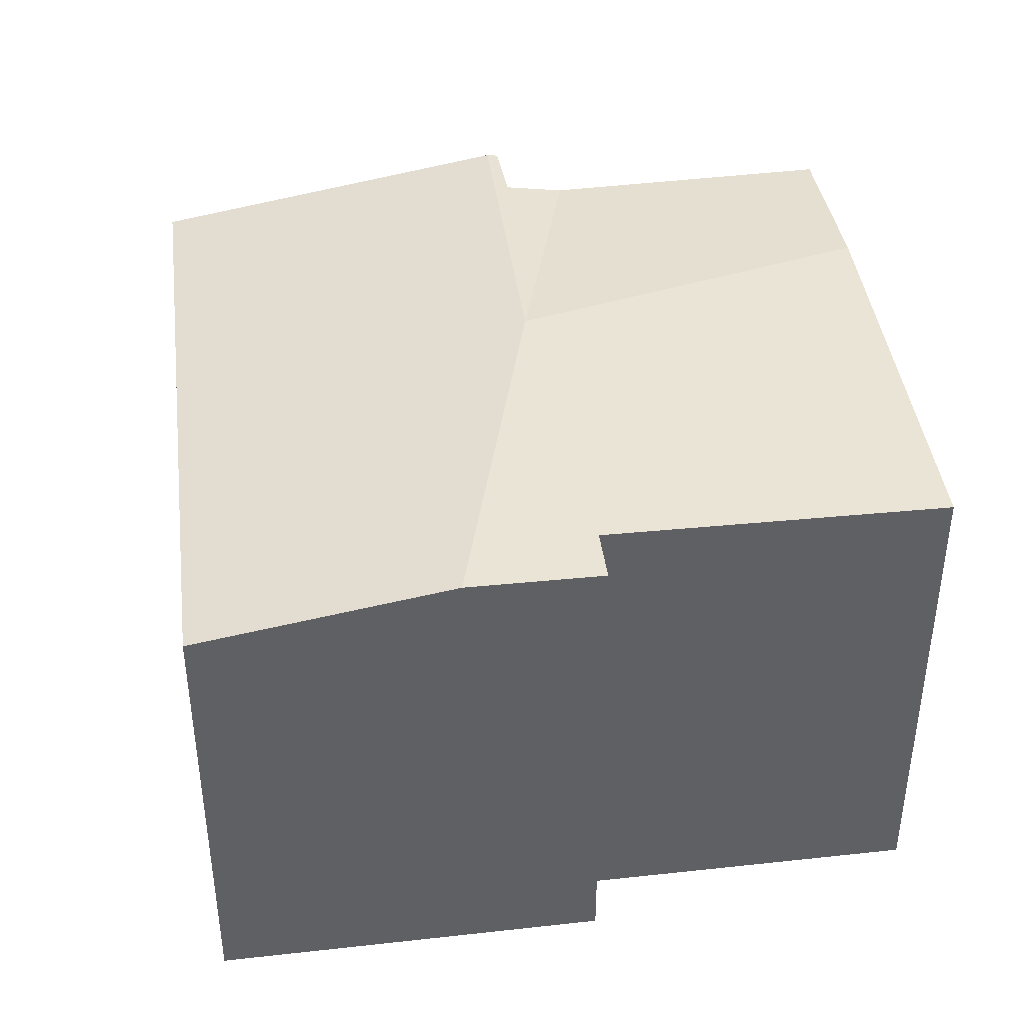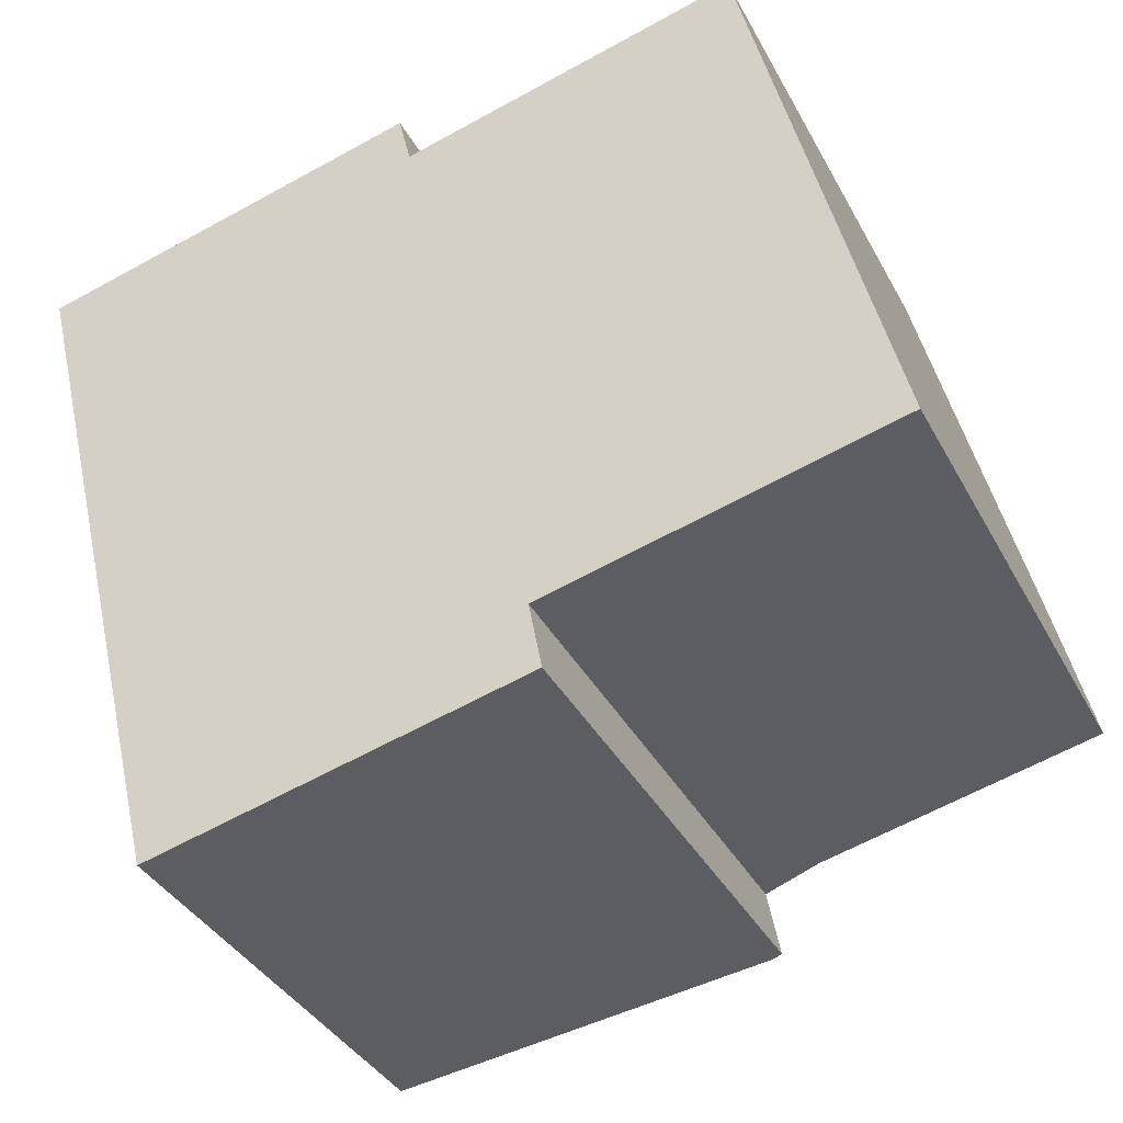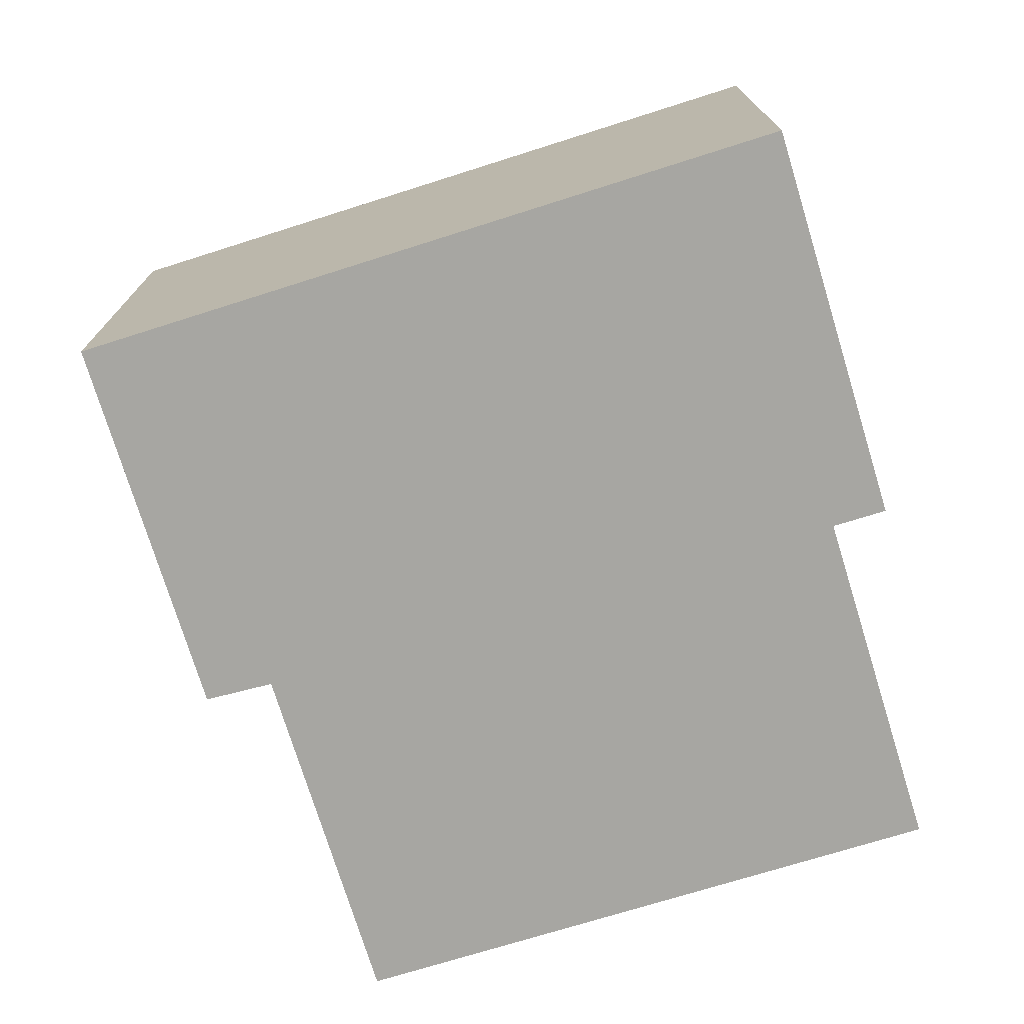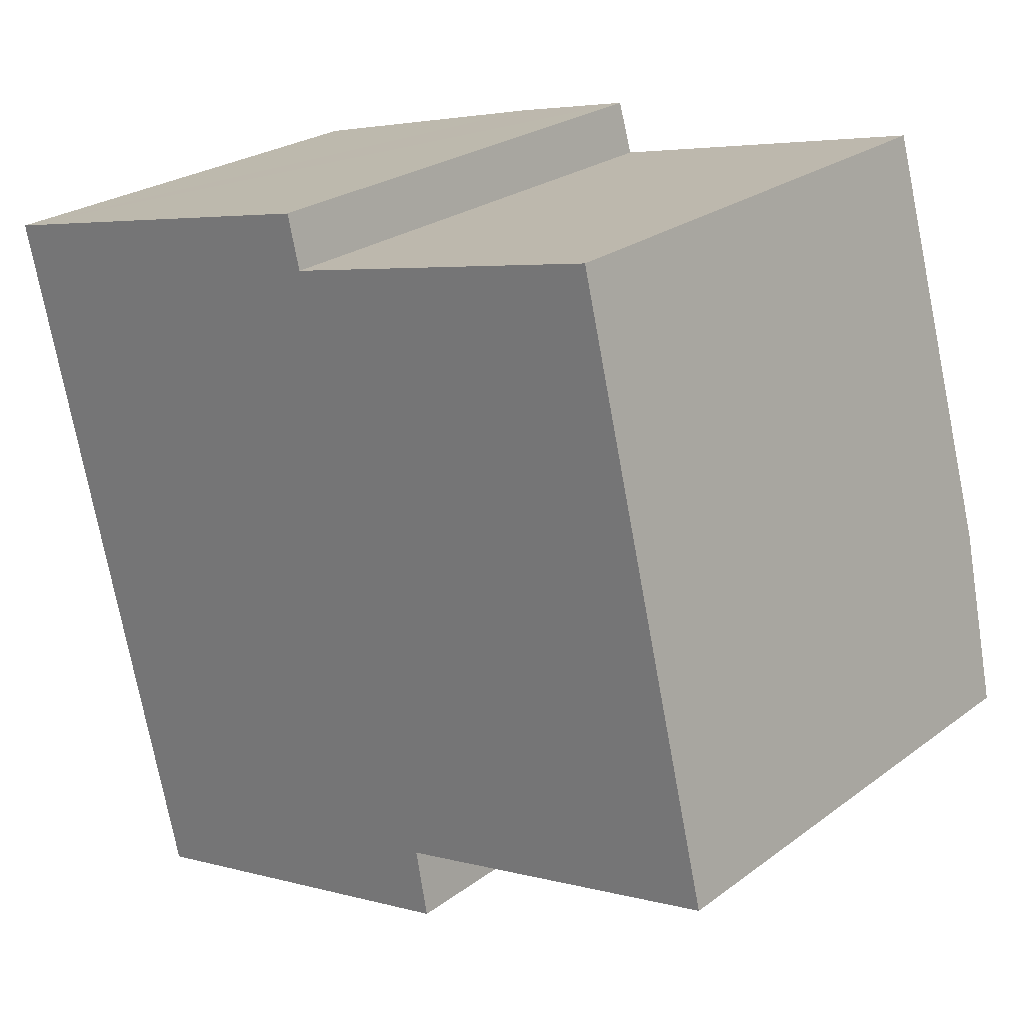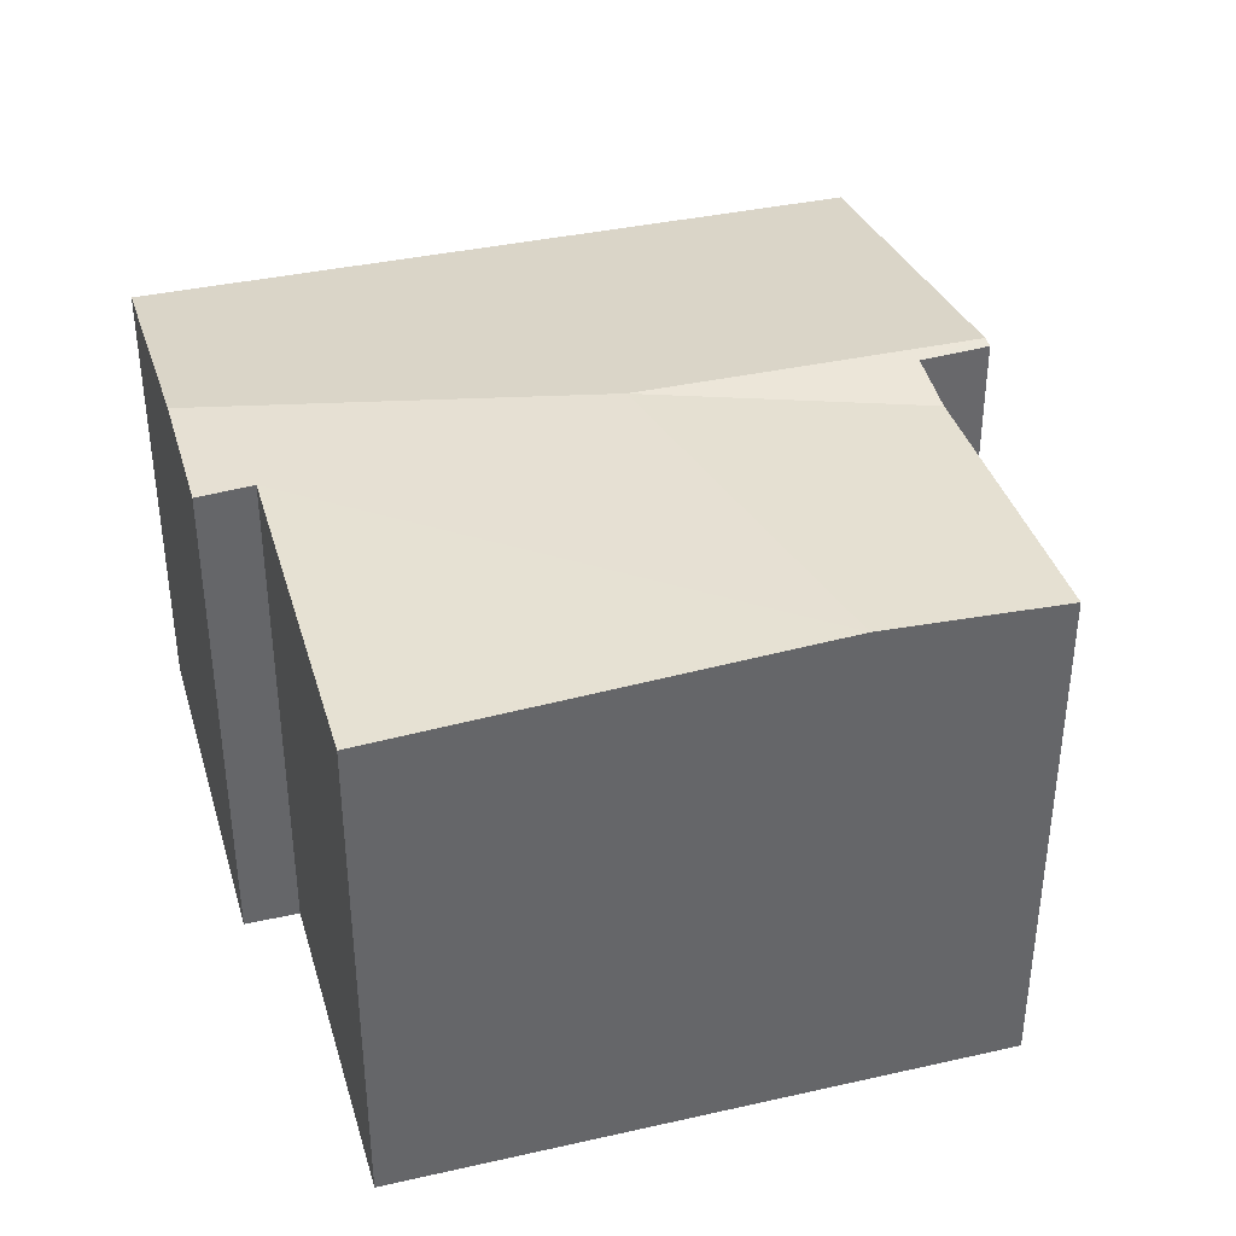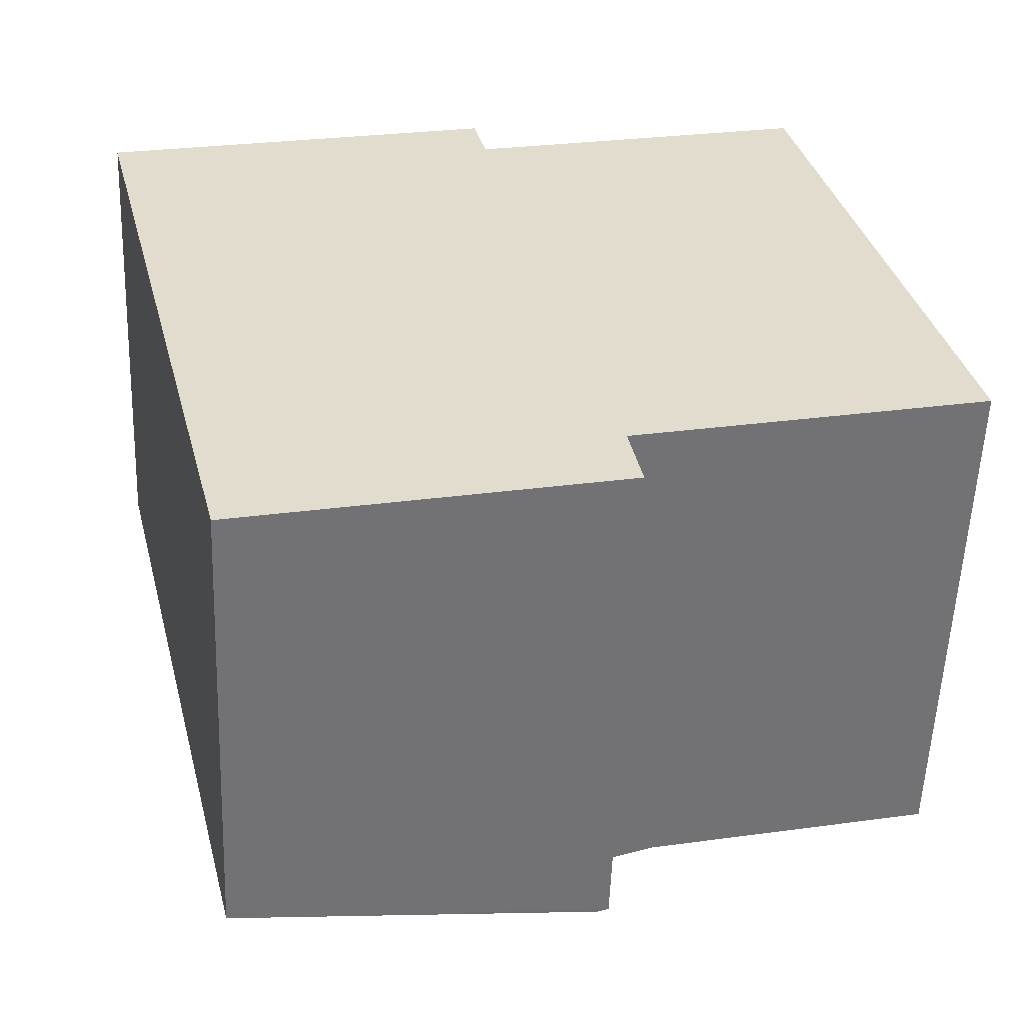
<metadata>
{"format":"obj","ext":"obj","renderer":"f3d","projection":"perspective","resolution":1024,"background":"white","views":[{"elev":40.5,"azim":-21.3,"up":"+Y"},{"elev":-37.5,"azim":25.5,"up":"+Z"},{"elev":-74.0,"azim":-86.4,"up":"+Y"},{"elev":24.9,"azim":40.1,"up":"+Z"},{"elev":38.4,"azim":60.5,"up":"+Y"},{"elev":-55.8,"azim":-2.2,"up":"+Z"}]}
</metadata>
<code>
v  4.582 2.849 -1.575
v  2.19 2.76 0.22
v  4.04 2.737 0.67
v  1.389 2.754 0.334
v  2.12 2.745 0.51
v  2.487 2.849 -1.575
v  3.245 2.784 -2.893
v  4.81 2.802 -2.52
v  2.92 2.836 -2.97
v  2.929 2.849 -3.354
v  2.99 2.84 -3.34
v  0 2.528 1.548e-16
v  0.95 2.528 -3.82
v  2.99 2.045e-16 -3.34
v  0.95 2.339e-16 -3.82
v  2.929 2.054e-16 -3.354
v  4.81 1.543e-16 -2.52
v  2.92 1.819e-16 -2.97
v  3.245 1.771e-16 -2.893
v  0 0 0
v  2.12 -3.123e-17 0.51
v  1.389 -2.045e-17 0.334
v  2.19 -1.347e-17 0.22
v  4.04 -4.103e-17 0.67
v  4.582 9.644e-17 -1.575
g defaultobject
f 1 2 3
f 2 4 5
f 4 2 1
f 4 1 6
f 7 1 8
f 1 7 6
f 7 9 6
f 10 6 9
f 11 10 9
f 12 10 13
f 10 12 6
f 6 12 4
f 11 13 10
f 13 11 14
f 13 14 15
f 15 14 16
f 17 7 8
f 7 17 9
f 9 17 18
f 18 17 19
f 15 12 13
f 12 15 20
f 20 4 12
f 4 20 5
f 5 20 21
f 21 20 22
f 23 3 2
f 3 23 24
f 5 23 2
f 23 5 21
f 24 1 3
f 1 24 8
f 8 24 17
f 17 24 25
f 9 14 11
f 14 9 18
f 25 19 17
f 19 25 24
f 19 24 18
f 18 16 14
f 16 18 15
f 15 18 24
f 15 24 23
f 15 23 20
f 20 23 22
f 22 23 21

</code>
